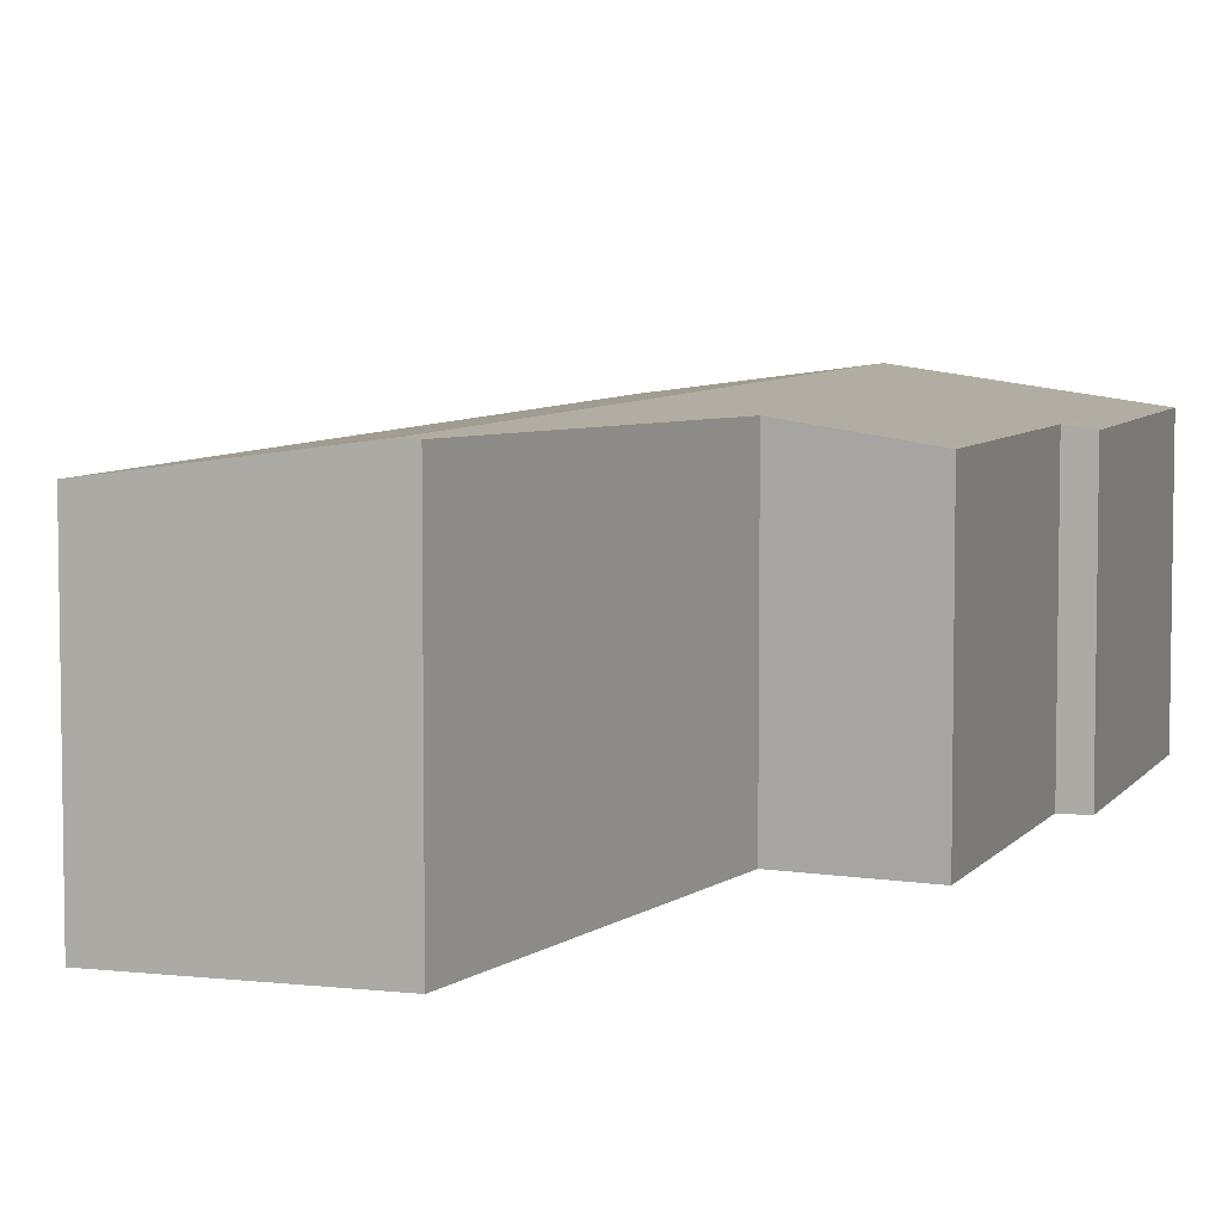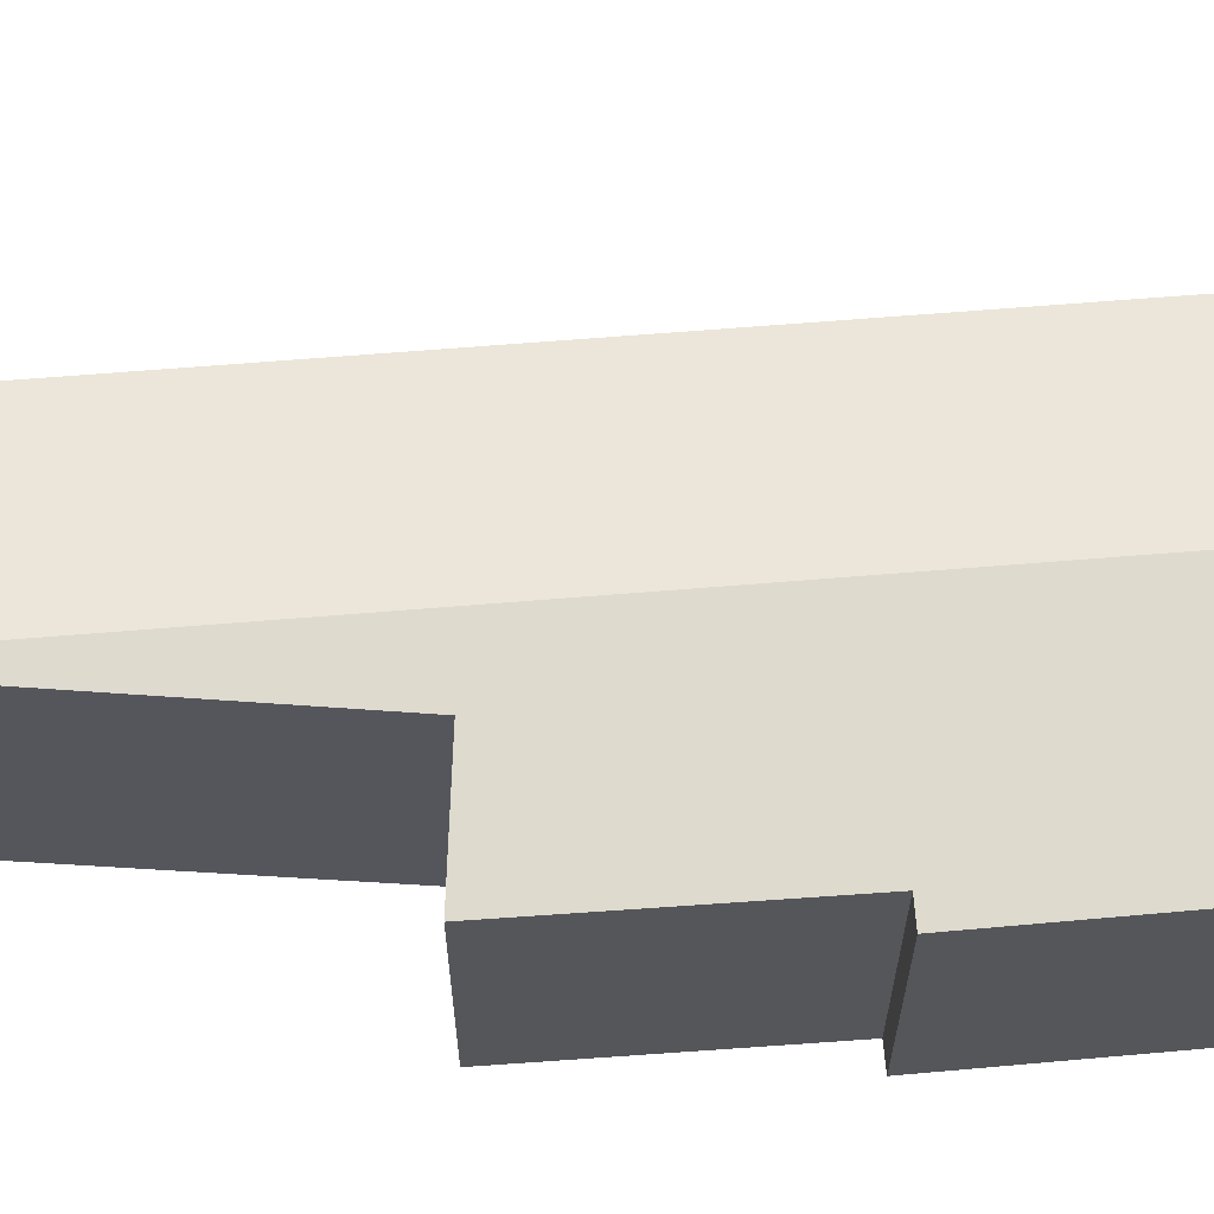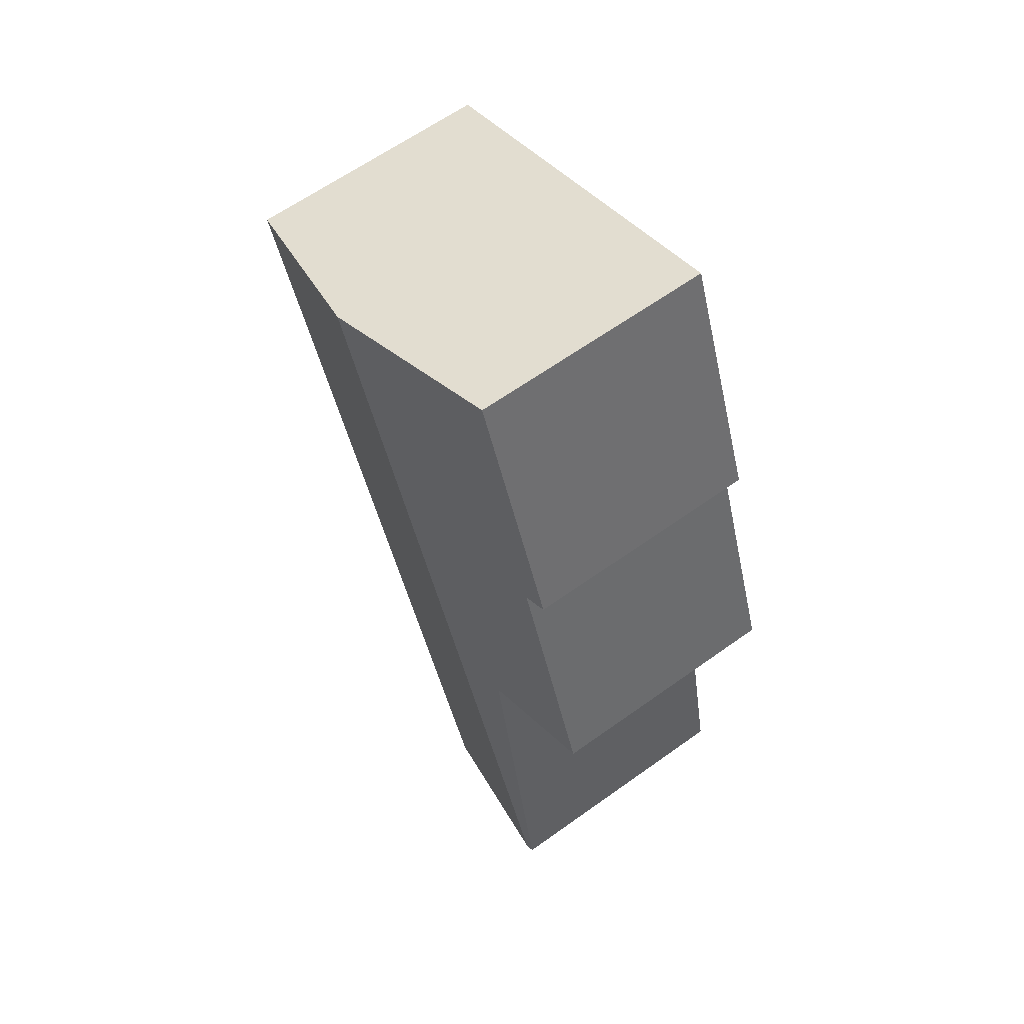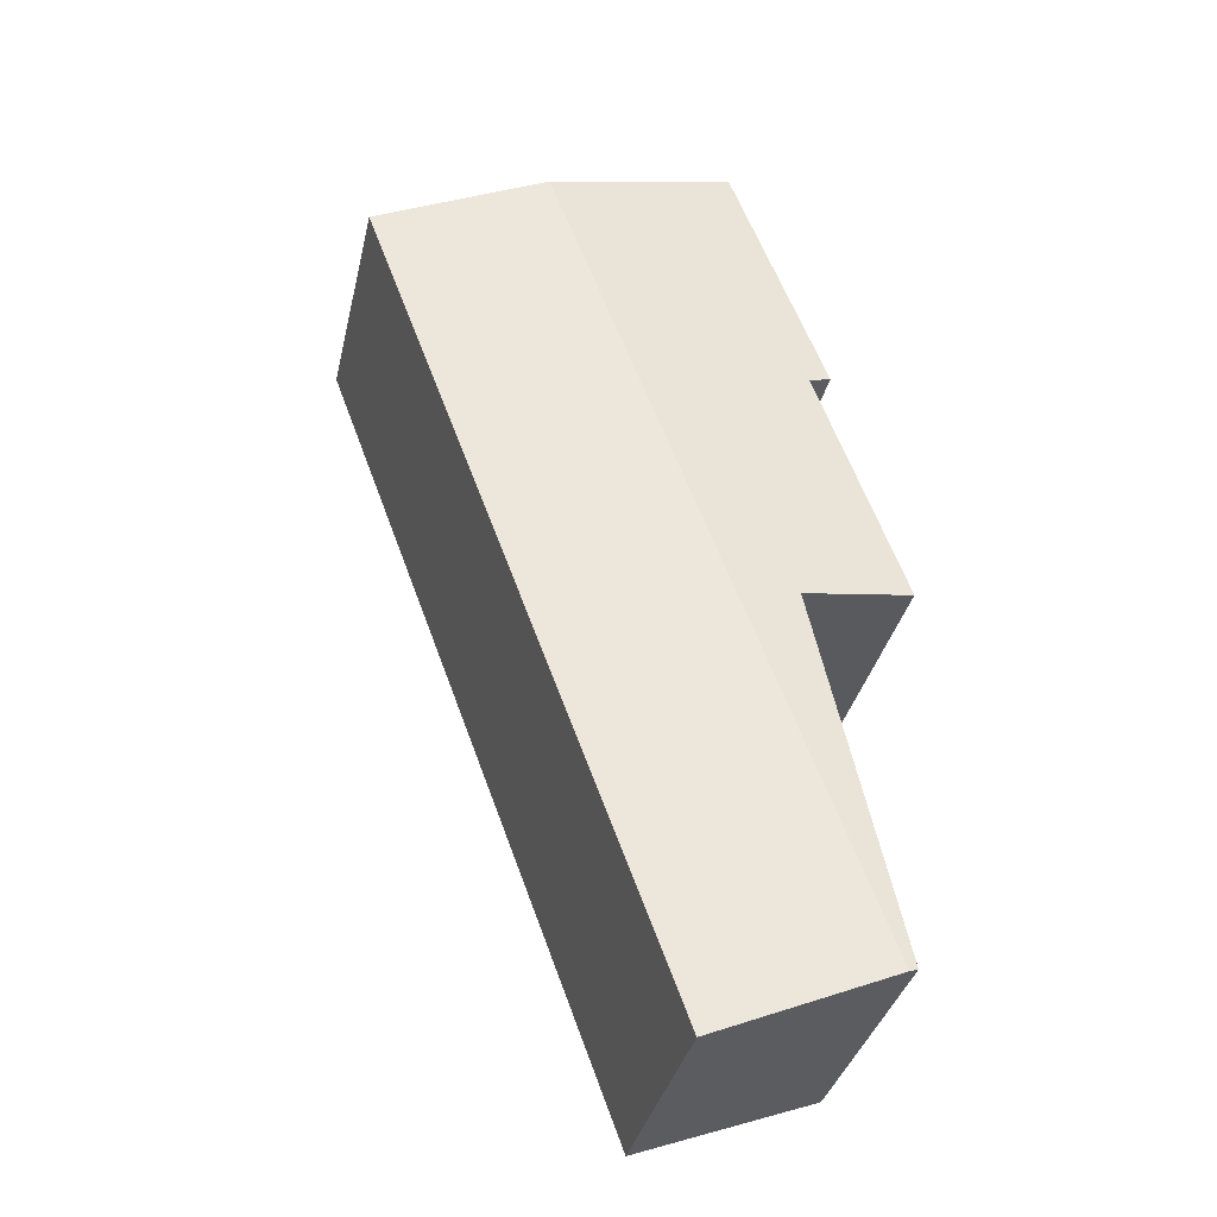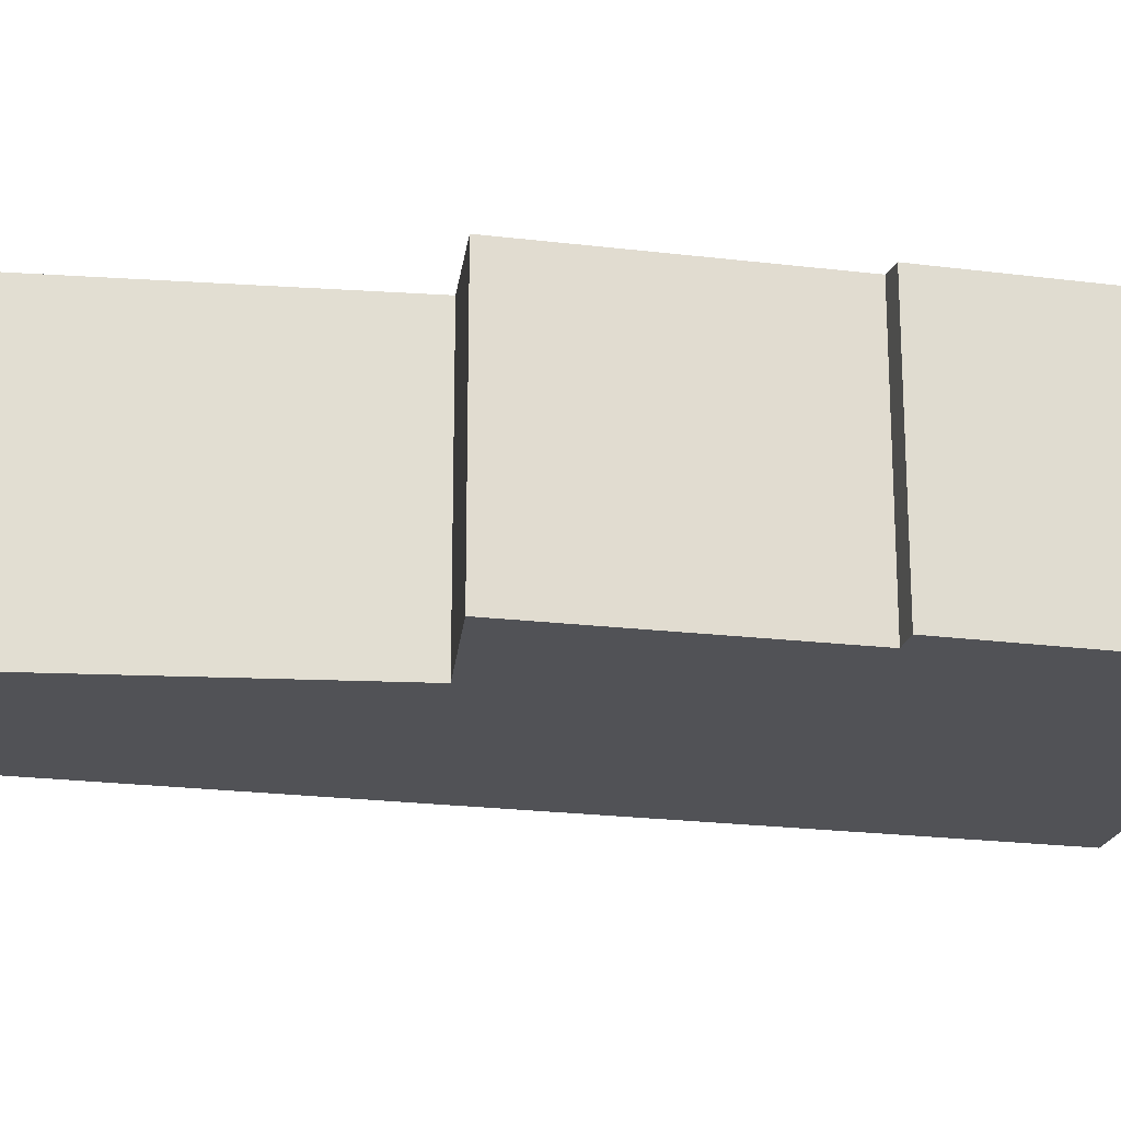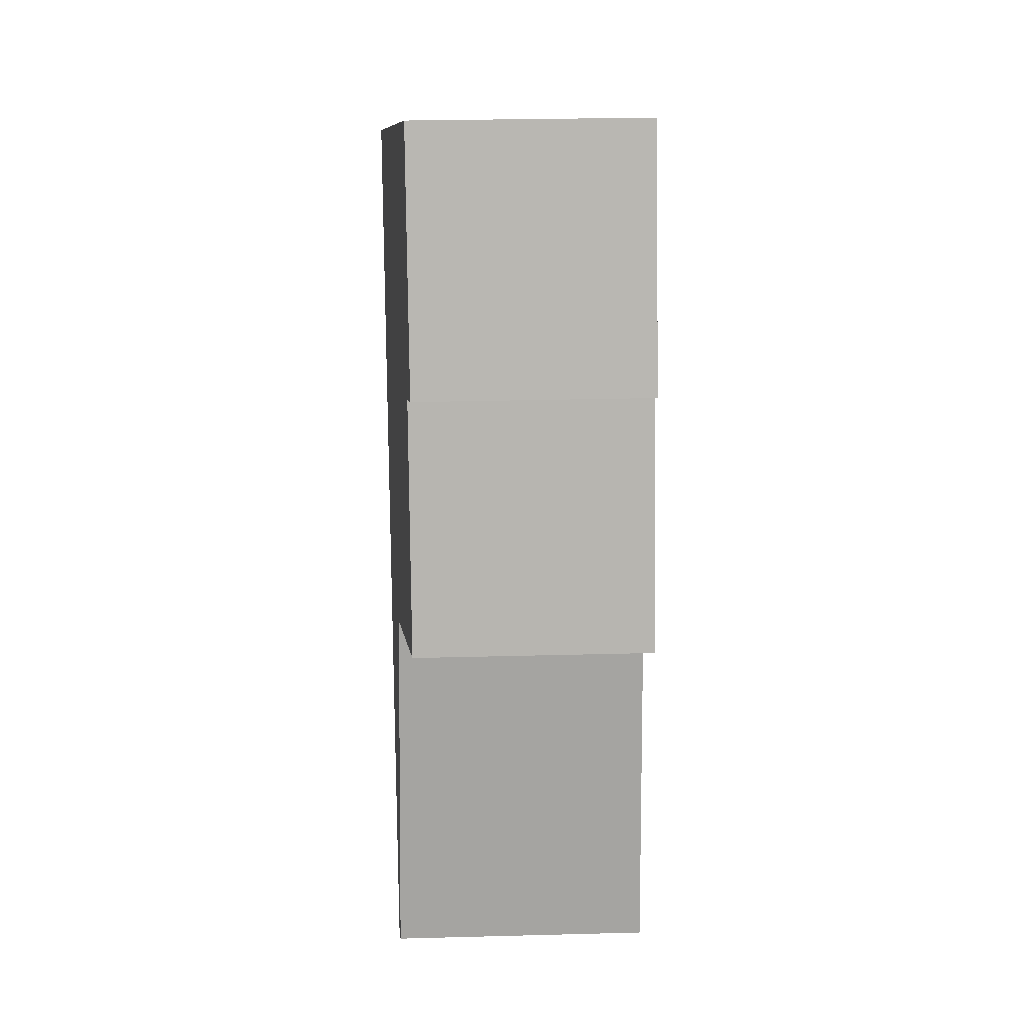
<metadata>
{"format":"obj","ext":"obj","renderer":"f3d","projection":"perspective","resolution":1024,"background":"white","views":[{"elev":6.3,"azim":-140.5,"up":"+Y"},{"elev":63.7,"azim":-74.4,"up":"+Y"},{"elev":63.2,"azim":-125.9,"up":"+Z"},{"elev":-35.7,"azim":167.1,"up":"+Z"},{"elev":-21.2,"azim":-82.4,"up":"+Y"},{"elev":28.9,"azim":-92.2,"up":"+Z"}]}
</metadata>
<code>
v  0.894 5.352 -7.955
v  10.48 4.86 7.338
v  4.322 4.86 -9.244
v  7.046 5.352 8.608
v  1.746 4.859 4.873
v  2.286 5.181 -0.548
v  0 4.867 2.98e-16
v  3.184 4.799 10.04
v  1.657 4.846 4.906
v  1.29 4.794 5.042
v  0.723 5.328 -7.891
v  3.517 4.846 9.912
v  3.184 -6.145e-16 10.04
v  1.29 -3.087e-16 5.042
v  0.723 4.832e-16 -7.891
v  2.286 3.356e-17 -0.548
v  0 0 0
v  1.746 -2.984e-16 4.873
v  3.517 -6.069e-16 9.912
v  7.046 -5.271e-16 8.608
v  10.48 -4.493e-16 7.338
v  4.322 5.66e-16 -9.244
v  0.894 4.871e-16 -7.955
v  1.657 -3.004e-16 4.906
g defaultobject
f 1 2 3
f 2 1 4
f 5 6 7
f 8 9 10
f 9 8 5
f 6 1 11
f 1 6 4
f 4 6 5
f 4 5 8
f 4 8 12
f 10 13 8
f 13 10 14
f 15 6 11
f 6 15 16
f 17 5 7
f 5 17 18
f 13 12 8
f 12 13 4
f 4 13 2
f 2 13 19
f 2 19 20
f 2 20 21
f 21 3 2
f 3 21 22
f 22 1 3
f 1 22 11
f 11 22 15
f 15 22 23
f 16 7 6
f 7 16 17
f 18 9 5
f 9 18 10
f 10 18 14
f 14 18 24
f 13 24 18
f 24 13 14
f 17 16 18
f 20 22 21
f 22 20 19
f 22 19 13
f 22 13 18
f 22 18 16
f 22 16 23
f 23 16 15

</code>
